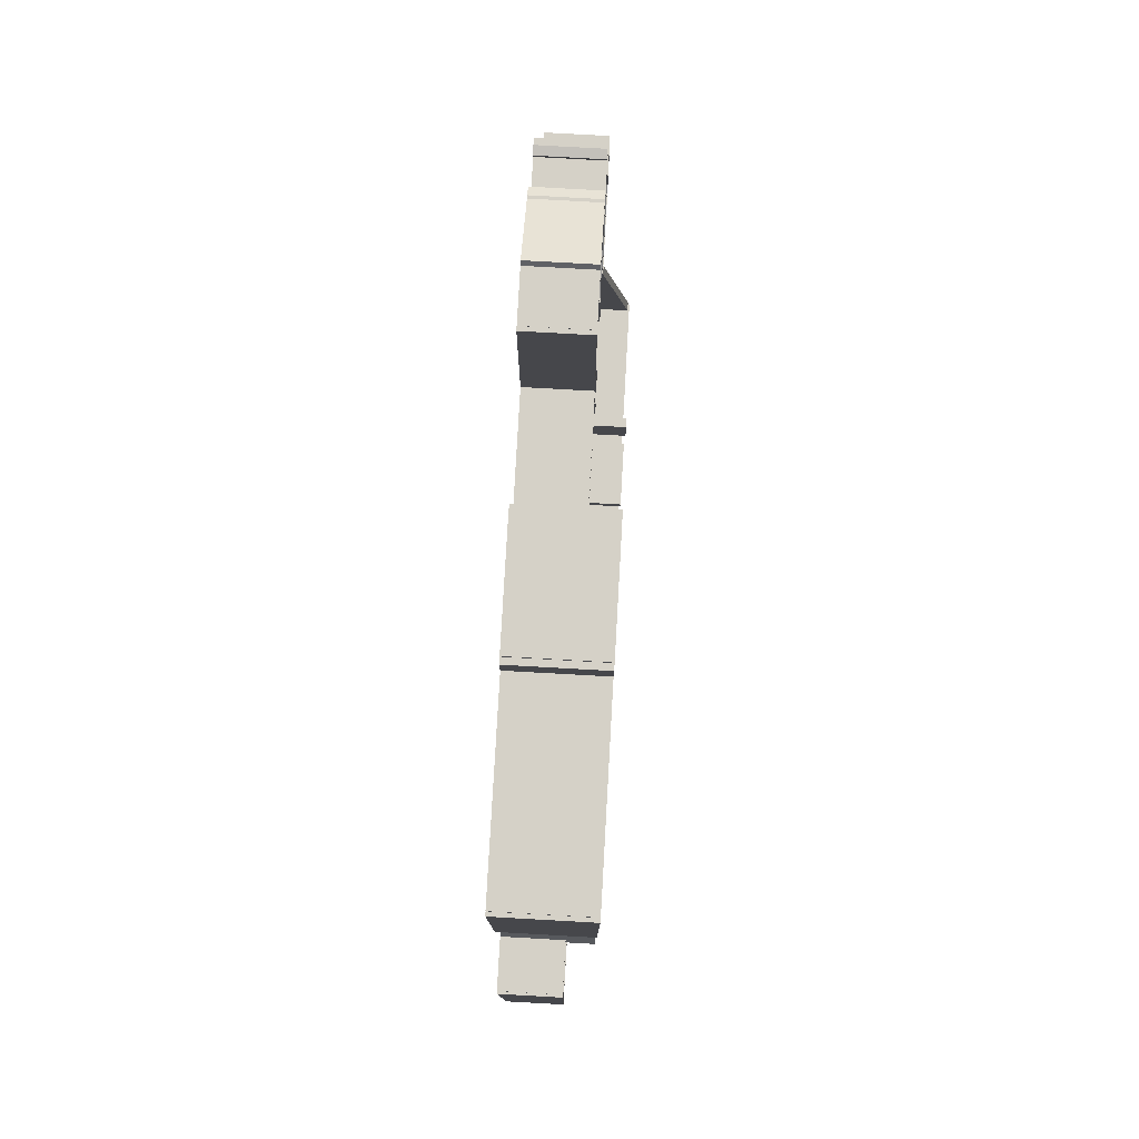
<metadata>
{"format":"obj","ext":"obj","renderer":"f3d","projection":"perspective","resolution":1024,"background":"white","views":[{"elev":79.3,"azim":93.2,"up":"+Z"}]}
</metadata>
<code>
o w1.073_Cube.107
v 1.413 0.3147 1.163
v 1.413 1.35 1.163
v 1.313 0.3147 1.163
v 1.313 1.35 1.163
v 1.413 0.3147 0.05893
v 1.413 1.35 0.05893
v 1.313 0.3147 0.05893
v 1.313 1.35 0.05893
v 0.5105 0.3147 1.201
v 0.5105 1.35 1.201
v 0.5105 0.3147 1.101
v 0.5105 1.35 1.101
v 1.41 0.3147 1.201
v 1.41 1.35 1.201
v 1.41 0.3147 1.101
v 1.41 1.35 1.101
v -1.398 0.3147 1.167
v -1.398 1.35 1.167
v -1.498 0.3147 1.167
v -1.498 1.35 1.167
v -1.398 0.3147 -0.5624
v -1.398 1.35 -0.5624
v -1.498 0.3147 -0.5624
v -1.498 1.35 -0.5624
v -1.47 0.3147 -1.605
v -1.47 1.35 -1.605
v -1.47 0.3147 -1.705
v -1.47 1.35 -1.705
v -0.8313 0.3147 -1.605
v -0.8313 1.35 -1.605
v -0.8313 0.3147 -1.705
v -0.8313 1.35 -1.705
v 1.405 0.3147 -0.9427
v 1.405 1.35 -0.9427
v 1.305 0.3147 -0.9427
v 1.305 1.35 -0.9427
v 1.405 0.3147 -1.669
v 1.405 1.35 -1.669
v 1.305 0.3147 -1.669
v 1.305 1.35 -1.669
v 0.6532 0.3147 -1.605
v 0.6532 1.35 -1.605
v 0.6532 0.3147 -1.705
v 0.6532 1.35 -1.705
v 1.37 0.3147 -1.605
v 1.37 1.35 -1.605
v 1.37 0.3147 -1.705
v 1.37 1.35 -1.705
v -3.718 0.3147 -1.605
v -3.718 1.349 -1.605
v -3.718 0.3147 -1.705
v -3.718 1.349 -1.705
v -1.462 0.3147 -1.605
v -1.462 1.349 -1.605
v -1.462 0.3147 -1.705
v -1.462 1.349 -1.705
v -2.13 0.3147 -3.313
v -2.13 1.028 -3.313
v -2.13 0.3147 -3.413
v -2.13 1.028 -3.413
v -1.477 0.3147 -3.313
v -1.477 1.028 -3.313
v -1.477 0.3147 -3.413
v -1.477 1.028 -3.413
v -3.261 0.3147 -0.1942
v -3.261 1.028 -0.1942
v -3.261 0.3147 -0.2942
v -3.261 1.028 -0.2942
v -2.266 0.3147 -0.1942
v -2.266 1.028 -0.1942
v -2.266 0.3147 -0.2942
v -2.266 1.028 -0.2942
v -3.842 0.3147 -1.58
v -3.842 1.353 -1.58
v -3.842 0.3147 -1.693
v -3.842 1.353 -1.693
v -2.301 0.3147 -1.58
v -2.301 1.353 -1.58
v -2.301 0.3147 -1.693
v -2.301 1.353 -1.693
v -3.772 0.3147 -0.2241
v -3.772 1.031 -0.2241
v -3.872 0.3147 -0.2241
v -3.872 1.031 -0.2241
v -3.772 0.3147 -1.625
v -3.772 1.346 -1.625
v -3.872 0.3147 -1.625
v -3.872 1.346 -1.625
v -2.269 0.3147 -0.23
v -2.269 1.028 -0.23
v -2.369 0.3147 -0.23
v -2.369 1.028 -0.23
v -2.269 0.3147 -0.6544
v -2.269 1.028 -0.6544
v -2.369 0.3147 -0.6544
v -2.369 1.028 -0.6544
v -2.269 0.3147 -1.189
v -2.269 1.389 -1.189
v -2.369 0.3147 -1.189
v -2.369 1.389 -1.189
v -2.269 0.3147 -1.63
v -2.269 1.389 -1.63
v -2.369 0.3147 -1.63
v -2.369 1.389 -1.63
v -4.79 0.3147 1.17
v -4.79 1.028 1.17
v -4.89 0.3147 1.17
v -4.89 1.028 1.17
v -4.79 0.3147 -0.2258
v -4.79 1.028 -0.2258
v -4.89 0.3147 -0.2258
v -4.89 1.028 -0.2258
v -2.26 0.3147 1.17
v -2.26 1.028 1.17
v -2.36 0.3147 1.17
v -2.36 1.028 1.17
v -2.26 0.3147 0.341
v -2.26 1.028 0.341
v -2.36 0.3147 0.341
v -2.36 1.028 0.341
v -2.903 0.3147 1.202
v -2.903 1.028 1.202
v -2.903 0.3147 1.102
v -2.903 1.028 1.102
v -2.35 0.3147 1.202
v -2.35 1.028 1.202
v -2.35 0.3147 1.102
v -2.35 1.028 1.102
v -4.821 0.3147 1.199
v -4.821 1.028 1.199
v -4.821 0.3147 1.099
v -4.821 1.028 1.099
v -3.406 0.3147 1.199
v -3.406 1.028 1.199
v -3.406 0.3147 1.099
v -3.406 1.028 1.099
v -4.855 0.3147 -0.16
v -4.855 1.028 -0.16
v -4.855 0.3147 -0.26
v -4.855 1.028 -0.26
v -3.769 0.3147 -0.16
v -3.769 1.028 -0.16
v -3.769 0.3147 -0.26
v -3.769 1.028 -0.26
v -3.261 0.3147 -0.1681
v -3.261 1.028 -0.1681
v -3.261 0.3147 -0.2681
v -3.261 1.028 -0.2681
v -2.266 0.3147 -0.1681
v -2.266 1.028 -0.1681
v -2.266 0.3147 -0.2681
v -2.266 1.028 -0.2681
v -3.786 0.3147 3.994
v -3.786 1.028 3.994
v -3.786 0.3147 3.894
v -3.786 1.028 3.894
v -2.839 0.3147 3.994
v -2.839 1.028 3.994
v -2.839 0.3147 3.894
v -2.839 1.028 3.894
v -2.875 0.3027 1.239
v -2.875 1.028 1.239
v -2.875 0.3027 1.139
v -2.875 1.028 1.139
v -2.259 0.3027 1.239
v -2.259 1.028 1.239
v -2.259 0.3027 1.139
v -2.259 1.028 1.139
v -0.006943 0.3147 -2.485
v -0.006943 1.028 -2.485
v -0.1069 0.3147 -2.485
v -0.1069 1.028 -2.485
v -0.006944 0.3147 -3.354
v -0.006944 1.028 -3.354
v -0.1069 0.3147 -3.354
v -0.1069 1.028 -3.354
v 1.395 0.3147 -2.52
v 1.395 1.028 -2.52
v 1.295 0.3147 -2.52
v 1.295 1.028 -2.52
v 1.395 0.3147 -3.117
v 1.395 1.028 -3.117
v 1.295 0.3147 -3.117
v 1.295 1.028 -3.117
v -0.1162 0.3147 -4.299
v -0.1162 1.028 -4.299
v -0.1162 0.3147 -4.399
v -0.1162 1.028 -4.399
v 0.5067 0.3147 -4.299
v 0.5067 1.028 -4.299
v 0.5067 0.3147 -4.399
v 0.5067 1.028 -4.399
v -0.05083 0.3147 -2.485
v -0.05083 1.028 -2.485
v -0.05083 0.3147 -2.585
v -0.05083 1.028 -2.585
v 1.357 0.3147 -2.485
v 1.357 1.028 -2.485
v 1.357 0.3147 -2.585
v 1.357 1.028 -2.585
v 1.332 0.3147 -3.74
v 1.332 1.028 -3.74
v 1.38 0.3147 -3.827
v 1.38 1.028 -3.827
v 0.4002 0.3147 -4.312
v 0.4002 1.028 -4.312
v 0.4502 0.3147 -4.399
v 0.4502 1.028 -4.399
v 2.288 0.3105 1.192
v 2.288 1.346 1.192
v 2.188 0.3105 1.192
v 2.188 1.346 1.192
v 2.288 0.3105 0.4755
v 2.288 1.346 0.4755
v 2.188 0.3105 0.4755
v 2.188 1.346 0.4755
v 2.242 0.3105 1.171
v 2.242 1.346 1.171
v 2.242 0.3105 1.135
v 2.242 1.346 1.135
v 2.779 0.3105 1.171
v 2.779 1.346 1.171
v 2.779 0.3105 1.135
v 2.779 1.346 1.135
v 2.271 0.3105 -1.589
v 2.271 1.166 -1.589
v 2.271 0.3105 -1.689
v 2.271 1.166 -1.689
v 2.808 0.3105 -1.589
v 2.808 1.166 -1.589
v 2.808 0.3105 -1.689
v 2.808 1.166 -1.689
v 2.283 0.3105 -0.3055
v 2.283 1.346 -0.3055
v 2.183 0.3105 -0.3055
v 2.183 1.346 -0.3055
v 2.283 0.3105 -1.658
v 2.283 1.346 -1.658
v 2.183 0.3105 -1.658
v 2.183 1.346 -1.658
v 4.215 0.3017 -1.094
v 4.215 1.023 -1.094
v 4.115 0.3017 -1.094
v 4.115 1.023 -1.094
v 4.215 0.3017 -5.39
v 4.215 1.023 -5.39
v 4.115 0.3017 -5.39
v 4.115 1.023 -5.39
v 3.521 0.3017 -1.054
v 3.521 1.023 -1.054
v 3.521 0.3017 -1.154
v 3.521 1.023 -1.154
v 4.185 0.3017 -1.054
v 4.185 1.023 -1.054
v 4.185 0.3017 -1.154
v 4.185 1.023 -1.154
v -1.402 0.3147 -2.516
v -1.402 1.028 -2.516
v -1.502 0.3147 -2.516
v -1.502 1.028 -2.516
v -1.402 0.3147 -4.688
v -1.402 1.028 -4.688
v -1.502 0.3147 -4.688
v -1.502 1.028 -4.688
v -0.04304 0.3147 -4.298
v -0.04304 1.028 -4.298
v -0.143 0.3147 -4.298
v -0.143 1.028 -4.298
v -0.04304 0.3147 -4.695
v -0.04304 1.028 -4.695
v -0.143 0.3147 -4.695
v -0.143 1.028 -4.695
v -1.468 0.3147 -4.625
v -1.468 1.028 -4.625
v -1.468 0.3147 -4.725
v -1.468 1.028 -4.725
v -0.07828 0.3147 -4.625
v -0.07828 1.028 -4.625
v -0.07828 0.3147 -4.725
v -0.07828 1.028 -4.725
v -0.6428 0.3147 -2.484
v -0.6428 1.028 -2.484
v -0.6428 0.3147 -2.584
v -0.6428 1.028 -2.584
v -0.07314 0.3147 -2.484
v -0.07314 1.028 -2.484
v -0.07314 0.3147 -2.584
v -0.07314 1.028 -2.584
v -1.468 0.3147 -2.48
v -1.468 1.028 -2.48
v -1.468 0.3147 -2.58
v -1.468 1.028 -2.58
v -1.142 0.3147 -2.48
v -1.142 1.028 -2.48
v -1.142 0.3147 -2.58
v -1.142 1.028 -2.58
v -0.01378 0.3147 3.517
v -0.01378 1.028 3.517
v -0.1138 0.3147 3.517
v -0.1138 1.028 3.517
v -0.01378 0.3147 2.011
v -0.01378 1.028 2.011
v -0.1138 0.3147 2.011
v -0.1138 1.028 2.011
v -1.471 0.3147 3.578
v -1.471 1.028 3.578
v -1.471 0.3147 3.478
v -1.471 1.028 3.478
v -0.04438 0.3147 3.578
v -0.04438 1.028 3.578
v -0.04438 0.3147 3.478
v -0.04438 1.028 3.478
v -1.466 0.3147 2.078
v -1.466 1.028 2.078
v -1.466 0.3147 1.978
v -1.466 1.028 1.978
v -0.04438 0.3147 2.078
v -0.04438 1.028 2.078
v -0.04438 0.3147 1.978
v -0.04438 1.028 1.978
v -1.4 0.3147 2.245
v -1.4 1.028 2.245
v -1.5 0.3147 2.245
v -1.5 1.028 2.245
v -1.4 0.3147 1.978
v -1.4 1.028 1.978
v -1.5 0.3147 1.978
v -1.5 1.028 1.978
v 1.415 0.3106 4.568
v 1.415 1.346 4.568
v 1.315 0.3106 4.568
v 1.315 1.346 4.568
v 1.415 0.3106 2.01
v 1.415 1.346 2.01
v 1.315 0.3106 2.01
v 1.315 1.346 2.01
v 0.02346 0.3106 4.534
v 0.02346 1.346 4.534
v -0.07654 0.3106 4.534
v -0.07654 1.346 4.534
v 0.02346 0.3106 1.976
v 0.02346 1.346 1.976
v -0.07654 0.3106 1.976
v -0.07654 1.346 1.976
v -0.01657 0.3106 4.599
v -0.01657 1.346 4.599
v -0.01657 0.3106 4.499
v -0.01657 1.346 4.499
v 1.343 0.3106 4.599
v 1.343 1.346 4.599
v 1.343 0.3106 4.499
v 1.343 1.346 4.499
v -0.01657 0.3106 2.076
v -0.01657 1.346 2.076
v -0.01657 0.3106 1.976
v -0.01657 1.346 1.976
v 0.595 0.3106 2.076
v 0.595 1.346 2.076
v 0.595 0.3106 1.976
v 0.595 1.346 1.976
v 1.429 0.3147 -1.669
v 1.429 1.028 -1.669
v 1.329 0.3147 -1.669
v 1.329 1.028 -1.669
v 1.429 0.3147 -3.118
v 1.429 1.028 -3.118
v 1.329 0.3147 -3.118
v 1.329 1.028 -3.118
v 2.809 0.3147 -1.644
v 2.809 1.028 -1.644
v 2.709 0.3147 -1.644
v 2.709 1.028 -1.644
v 2.809 0.3147 -3.093
v 2.809 1.028 -3.093
v 2.709 0.3147 -3.093
v 2.709 1.028 -3.093
v 1.429 0.3147 -3.74
v 1.429 1.028 -3.74
v 1.329 0.3147 -3.74
v 1.329 1.028 -3.74
v 1.429 0.3147 -4.219
v 1.429 1.028 -4.219
v 1.329 0.3147 -4.219
v 1.329 1.028 -4.219
v 1.376 0.3147 -4.155
v 1.376 1.028 -4.155
v 1.376 0.3147 -4.255
v 1.376 1.028 -4.255
v 2.763 0.3147 -4.155
v 2.763 1.028 -4.155
v 2.763 0.3147 -4.255
v 2.763 1.028 -4.255
v 1.376 0.3147 -1.626
v 1.376 1.028 -1.626
v 1.376 0.3147 -1.726
v 1.376 1.028 -1.726
v 2.768 0.3147 -1.626
v 2.768 1.028 -1.626
v 2.768 0.3147 -1.726
v 2.768 1.028 -1.726
v -3.717 0.3147 -4.604
v -3.717 1.028 -4.604
v -3.717 0.3147 -4.704
v -3.717 1.028 -4.704
v -1.479 0.3147 -4.604
v -1.479 1.028 -4.604
v -1.479 0.3147 -4.704
v -1.479 1.028 -4.704
v -3.656 0.3147 -1.651
v -3.656 1.028 -1.651
v -3.756 0.3147 -1.651
v -3.756 1.028 -1.651
v -3.656 0.3147 -4.674
v -3.656 1.028 -4.674
v -3.756 0.3147 -4.674
v -3.756 1.028 -4.674
v -1.433 0.3147 -2.479
v -1.433 1.028 -2.479
v -1.533 0.3147 -2.479
v -1.533 1.028 -2.479
v -1.433 0.3147 -4.642
v -1.433 1.028 -4.642
v -1.533 0.3147 -4.642
v -1.533 1.028 -4.642
v 2.84 0.3147 -3.917
v 2.84 1.028 -3.917
v 2.74 0.3147 -3.917
v 2.74 1.028 -3.917
v 2.84 0.3147 -5.366
v 2.84 1.028 -5.366
v 2.74 0.3147 -5.366
v 2.74 1.028 -5.366
v 2.768 0.3017 -5.32
v 2.768 1.023 -5.32
v 2.768 0.3017 -5.42
v 2.768 1.023 -5.42
v 4.176 0.3017 -5.32
v 4.176 1.023 -5.32
v 4.176 0.3017 -5.42
v 4.176 1.023 -5.42
v -2.784 0.3147 4.925
v -2.784 1.028 4.925
v -2.884 0.3147 4.925
v -2.884 1.028 4.925
v -2.784 0.3147 3.707
v -2.784 1.028 3.707
v -2.884 0.3147 3.707
v -2.884 1.028 3.707
v -1.424 0.3147 5.511
v -1.424 1.028 5.511
v -1.524 0.3147 5.511
v -1.524 1.028 5.511
v -1.424 0.3147 2.935
v -1.424 1.028 2.935
v -1.524 0.3147 2.935
v -1.524 1.028 2.935
v -2.052 0.3147 5.514
v -2.052 1.028 5.514
v -2.052 0.3147 5.414
v -2.052 1.028 5.414
v -1.471 0.3147 5.514
v -1.471 1.028 5.514
v -1.471 0.3147 5.414
v -1.471 1.028 5.414
v -2.803 0.3105 1.903
v -2.803 1.029 1.903
v -2.903 0.3105 1.903
v -2.903 1.029 1.903
v -2.803 0.3105 1.153
v -2.803 1.029 1.153
v -2.903 0.3105 1.153
v -2.903 1.029 1.153
v -2.816 0.3105 3.963
v -2.816 1.024 3.963
v -2.916 0.3105 3.963
v -2.916 1.024 3.963
v -2.816 0.3105 2.964
v -2.816 1.024 2.964
v -2.916 0.3105 2.964
v -2.916 1.024 2.964
v 2.188 0.3106 1.228
v 2.188 1.346 1.228
v 2.188 0.3106 1.128
v 2.188 1.346 1.128
v 3.554 0.3106 1.228
v 3.554 1.346 1.228
v 3.554 0.3106 1.128
v 3.554 1.346 1.128
v 3.076 0.3106 2.914
v 3.076 1.346 2.914
v 3.076 0.3106 2.814
v 3.076 1.346 2.814
v 3.598 0.3106 2.914
v 3.598 1.346 2.914
v 3.598 0.3106 2.814
v 3.598 1.346 2.814
v 1.442 0.3106 4.177
v 1.442 1.346 4.177
v 1.342 0.3106 4.177
v 1.342 1.346 4.177
v 1.442 0.3106 2.01
v 1.442 1.346 2.01
v 1.342 0.3106 2.01
v 1.342 1.346 2.01
v 3.644 0.3106 4.177
v 3.644 1.346 4.177
v 3.544 0.3106 4.177
v 3.544 1.346 4.177
v 3.644 0.3106 1.171
v 3.644 1.346 1.171
v 3.544 0.3106 1.171
v 3.544 1.346 1.171
v 1.391 0.3106 4.212
v 1.391 1.346 4.212
v 1.391 0.3106 4.112
v 1.391 1.346 4.112
v 3.598 0.3106 4.212
v 3.598 1.346 4.212
v 3.598 0.3106 4.112
v 3.598 1.346 4.112
v -1.499 0.3164 1.195
v -1.499 1.351 1.195
v -1.499 0.3164 1.095
v -1.499 1.351 1.095
v -0.8446 0.3164 1.195
v -0.8446 1.351 1.195
v -0.8446 0.3164 1.095
v -0.8446 1.351 1.095
v 2.839 0.3105 1.178
v 2.839 1.346 1.178
v 2.744 0.3105 1.146
v 2.744 1.346 1.146
v 3.615 0.3105 -1.118
v 3.615 1.346 -1.118
v 3.52 0.3105 -1.15
v 3.52 1.346 -1.15
v -3.689 0.3147 -2.665
v -3.689 1.028 -2.665
v -3.736 0.3147 -2.754
v -3.736 1.028 -2.754
v -2.925 0.3147 -3.069
v -2.925 1.028 -3.069
v -2.971 0.3147 -3.157
v -2.971 1.028 -3.157
v -4.156 0.3105 1.856
v -4.156 1.029 1.856
v -4.222 0.3105 1.781
v -4.222 1.029 1.781
v -3.405 0.3105 1.199
v -3.405 1.029 1.199
v -3.471 0.3105 1.124
v -3.471 1.029 1.124
v -3.566 0.3105 4.098
v -3.566 1.024 4.098
v -3.664 0.3105 4.121
v -3.664 1.024 4.121
v -4.214 0.3105 1.361
v -4.214 1.024 1.361
v -4.311 0.3105 1.384
v -4.311 1.024 1.384
v -1.997 0.3147 5.481
v -1.997 1.028 5.481
v -2.06 0.3147 5.559
v -2.06 1.028 5.559
v -2.948 0.3147 4.719
v -2.948 1.028 4.719
v -3.011 0.3147 4.798
v -3.011 1.028 4.798
v -2.84 0.3147 3.766
v -2.84 1.028 3.766
v -2.891 0.3147 3.68
v -2.891 1.028 3.68
v -2.377 0.3147 3.488
v -2.377 1.028 3.488
v -2.429 0.3147 3.402
v -2.429 1.028 3.402
f 1 2 4 3
f 3 4 8 7
f 7 8 6 5
f 5 6 2 1
f 3 7 5 1
f 8 4 2 6
f 9 10 12 11
f 11 12 16 15
f 15 16 14 13
f 13 14 10 9
f 11 15 13 9
f 16 12 10 14
f 17 18 20 19
f 19 20 24 23
f 23 24 22 21
f 21 22 18 17
f 19 23 21 17
f 24 20 18 22
f 25 26 28 27
f 27 28 32 31
f 31 32 30 29
f 29 30 26 25
f 27 31 29 25
f 32 28 26 30
f 33 34 36 35
f 35 36 40 39
f 39 40 38 37
f 37 38 34 33
f 35 39 37 33
f 40 36 34 38
f 41 42 44 43
f 43 44 48 47
f 47 48 46 45
f 45 46 42 41
f 43 47 45 41
f 48 44 42 46
f 49 50 52 51
f 51 52 56 55
f 55 56 54 53
f 53 54 50 49
f 51 55 53 49
f 56 52 50 54
f 57 58 60 59
f 59 60 64 63
f 63 64 62 61
f 61 62 58 57
f 59 63 61 57
f 64 60 58 62
f 65 66 68 67
f 67 68 72 71
f 71 72 70 69
f 69 70 66 65
f 67 71 69 65
f 72 68 66 70
f 73 74 76 75
f 75 76 80 79
f 79 80 78 77
f 77 78 74 73
f 75 79 77 73
f 80 76 74 78
f 81 82 84 83
f 83 84 88 87
f 87 88 86 85
f 85 86 82 81
f 83 87 85 81
f 88 84 82 86
f 89 90 92 91
f 91 92 96 95
f 95 96 94 93
f 93 94 90 89
f 91 95 93 89
f 96 92 90 94
f 97 98 100 99
f 99 100 104 103
f 103 104 102 101
f 101 102 98 97
f 99 103 101 97
f 104 100 98 102
f 105 106 108 107
f 107 108 112 111
f 111 112 110 109
f 109 110 106 105
f 107 111 109 105
f 112 108 106 110
f 113 114 116 115
f 115 116 120 119
f 119 120 118 117
f 117 118 114 113
f 115 119 117 113
f 120 116 114 118
f 121 122 124 123
f 123 124 128 127
f 127 128 126 125
f 125 126 122 121
f 123 127 125 121
f 128 124 122 126
f 129 130 132 131
f 131 132 136 135
f 135 136 134 133
f 133 134 130 129
f 131 135 133 129
f 136 132 130 134
f 137 138 140 139
f 139 140 144 143
f 143 144 142 141
f 141 142 138 137
f 139 143 141 137
f 144 140 138 142
f 145 146 148 147
f 147 148 152 151
f 151 152 150 149
f 149 150 146 145
f 147 151 149 145
f 152 148 146 150
f 153 154 156 155
f 155 156 160 159
f 159 160 158 157
f 157 158 154 153
f 155 159 157 153
f 160 156 154 158
f 161 162 164 163
f 163 164 168 167
f 167 168 166 165
f 165 166 162 161
f 163 167 165 161
f 168 164 162 166
f 169 170 172 171
f 171 172 176 175
f 175 176 174 173
f 173 174 170 169
f 171 175 173 169
f 176 172 170 174
f 177 178 180 179
f 179 180 184 183
f 183 184 182 181
f 181 182 178 177
f 179 183 181 177
f 184 180 178 182
f 185 186 188 187
f 187 188 192 191
f 191 192 190 189
f 189 190 186 185
f 187 191 189 185
f 192 188 186 190
f 193 194 196 195
f 195 196 200 199
f 199 200 198 197
f 197 198 194 193
f 195 199 197 193
f 200 196 194 198
f 201 203 204 202
f 203 207 208 204
f 207 205 206 208
f 205 201 202 206
f 203 201 205 207
f 208 206 202 204
f 209 210 212 211
f 211 212 216 215
f 215 216 214 213
f 213 214 210 209
f 211 215 213 209
f 216 212 210 214
f 217 218 220 219
f 219 220 224 223
f 223 224 222 221
f 221 222 218 217
f 219 223 221 217
f 224 220 218 222
f 225 226 228 227
f 227 228 232 231
f 231 232 230 229
f 229 230 226 225
f 227 231 229 225
f 232 228 226 230
f 233 234 236 235
f 235 236 240 239
f 239 240 238 237
f 237 238 234 233
f 235 239 237 233
f 240 236 234 238
f 241 242 244 243
f 243 244 248 247
f 247 248 246 245
f 245 246 242 241
f 243 247 245 241
f 248 244 242 246
f 249 250 252 251
f 251 252 256 255
f 255 256 254 253
f 253 254 250 249
f 251 255 253 249
f 256 252 250 254
f 257 258 260 259
f 259 260 264 263
f 263 264 262 261
f 261 262 258 257
f 259 263 261 257
f 264 260 258 262
f 265 266 268 267
f 267 268 272 271
f 271 272 270 269
f 269 270 266 265
f 267 271 269 265
f 272 268 266 270
f 273 274 276 275
f 275 276 280 279
f 279 280 278 277
f 277 278 274 273
f 275 279 277 273
f 280 276 274 278
f 281 282 284 283
f 283 284 288 287
f 287 288 286 285
f 285 286 282 281
f 283 287 285 281
f 288 284 282 286
f 289 290 292 291
f 291 292 296 295
f 295 296 294 293
f 293 294 290 289
f 291 295 293 289
f 296 292 290 294
f 297 298 300 299
f 299 300 304 303
f 303 304 302 301
f 301 302 298 297
f 299 303 301 297
f 304 300 298 302
f 305 306 308 307
f 307 308 312 311
f 311 312 310 309
f 309 310 306 305
f 307 311 309 305
f 312 308 306 310
f 313 314 316 315
f 315 316 320 319
f 319 320 318 317
f 317 318 314 313
f 315 319 317 313
f 320 316 314 318
f 321 322 324 323
f 323 324 328 327
f 327 328 326 325
f 325 326 322 321
f 323 327 325 321
f 328 324 322 326
f 329 330 332 331
f 331 332 336 335
f 335 336 334 333
f 333 334 330 329
f 331 335 333 329
f 336 332 330 334
f 337 338 340 339
f 339 340 344 343
f 343 344 342 341
f 341 342 338 337
f 339 343 341 337
f 344 340 338 342
f 345 346 348 347
f 347 348 352 351
f 351 352 350 349
f 349 350 346 345
f 347 351 349 345
f 352 348 346 350
f 353 354 356 355
f 355 356 360 359
f 359 360 358 357
f 357 358 354 353
f 355 359 357 353
f 360 356 354 358
f 361 362 364 363
f 363 364 368 367
f 367 368 366 365
f 365 366 362 361
f 363 367 365 361
f 368 364 362 366
f 369 370 372 371
f 371 372 376 375
f 375 376 374 373
f 373 374 370 369
f 371 375 373 369
f 376 372 370 374
f 377 378 380 379
f 379 380 384 383
f 383 384 382 381
f 381 382 378 377
f 379 383 381 377
f 384 380 378 382
f 385 386 388 387
f 387 388 392 391
f 391 392 390 389
f 389 390 386 385
f 387 391 389 385
f 392 388 386 390
f 393 394 396 395
f 395 396 400 399
f 399 400 398 397
f 397 398 394 393
f 395 399 397 393
f 400 396 394 398
f 401 402 404 403
f 403 404 408 407
f 407 408 406 405
f 405 406 402 401
f 403 407 405 401
f 408 404 402 406
f 409 410 412 411
f 411 412 416 415
f 415 416 414 413
f 413 414 410 409
f 411 415 413 409
f 416 412 410 414
f 417 418 420 419
f 419 420 424 423
f 423 424 422 421
f 421 422 418 417
f 419 423 421 417
f 424 420 418 422
f 425 426 428 427
f 427 428 432 431
f 431 432 430 429
f 429 430 426 425
f 427 431 429 425
f 432 428 426 430
f 433 434 436 435
f 435 436 440 439
f 439 440 438 437
f 437 438 434 433
f 435 439 437 433
f 440 436 434 438
f 441 442 444 443
f 443 444 448 447
f 447 448 446 445
f 445 446 442 441
f 443 447 445 441
f 448 444 442 446
f 449 450 452 451
f 451 452 456 455
f 455 456 454 453
f 453 454 450 449
f 451 455 453 449
f 456 452 450 454
f 457 458 460 459
f 459 460 464 463
f 463 464 462 461
f 461 462 458 457
f 459 463 461 457
f 464 460 458 462
f 465 466 468 467
f 467 468 472 471
f 471 472 470 469
f 469 470 466 465
f 467 471 469 465
f 472 468 466 470
f 473 474 476 475
f 475 476 480 479
f 479 480 478 477
f 477 478 474 473
f 475 479 477 473
f 480 476 474 478
f 481 482 484 483
f 483 484 488 487
f 487 488 486 485
f 485 486 482 481
f 483 487 485 481
f 488 484 482 486
f 489 490 492 491
f 491 492 496 495
f 495 496 494 493
f 493 494 490 489
f 491 495 493 489
f 496 492 490 494
f 497 498 500 499
f 499 500 504 503
f 503 504 502 501
f 501 502 498 497
f 499 503 501 497
f 504 500 498 502
f 505 506 508 507
f 507 508 512 511
f 511 512 510 509
f 509 510 506 505
f 507 511 509 505
f 512 508 506 510
f 513 514 516 515
f 515 516 520 519
f 519 520 518 517
f 517 518 514 513
f 515 519 517 513
f 520 516 514 518
f 521 522 524 523
f 523 524 528 527
f 527 528 526 525
f 525 526 522 521
f 523 527 525 521
f 528 524 522 526
f 529 530 532 531
f 531 532 536 535
f 535 536 534 533
f 533 534 530 529
f 531 535 533 529
f 536 532 530 534
f 537 538 540 539
f 539 540 544 543
f 543 544 542 541
f 541 542 538 537
f 539 543 541 537
f 544 540 538 542
f 545 546 548 547
f 547 548 552 551
f 551 552 550 549
f 549 550 546 545
f 547 551 549 545
f 552 548 546 550
f 553 554 556 555
f 555 556 560 559
f 559 560 558 557
f 557 558 554 553
f 555 559 557 553
f 560 556 554 558
f 561 562 564 563
f 563 564 568 567
f 567 568 566 565
f 565 566 562 561
f 563 567 565 561
f 568 564 562 566
f 569 570 572 571
f 571 572 576 575
f 575 576 574 573
f 573 574 570 569
f 571 575 573 569
f 576 572 570 574

</code>
